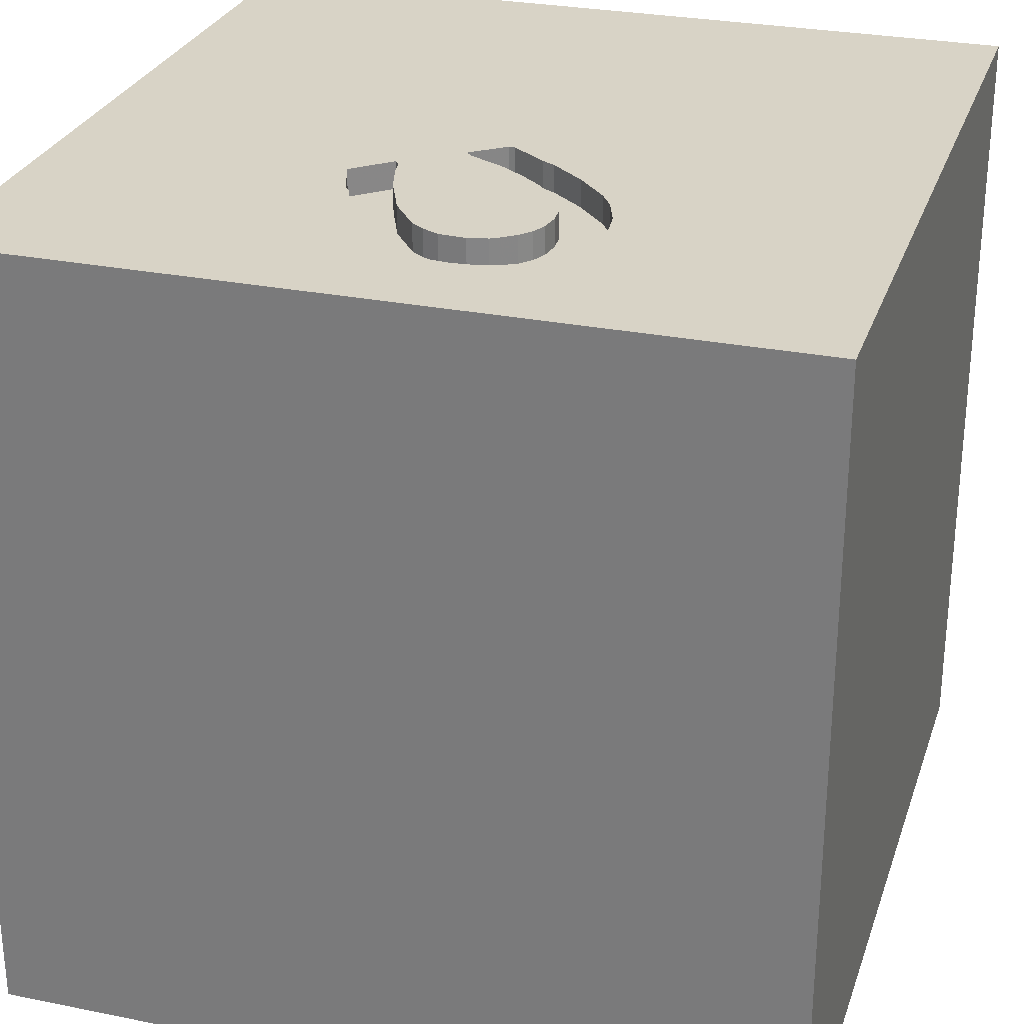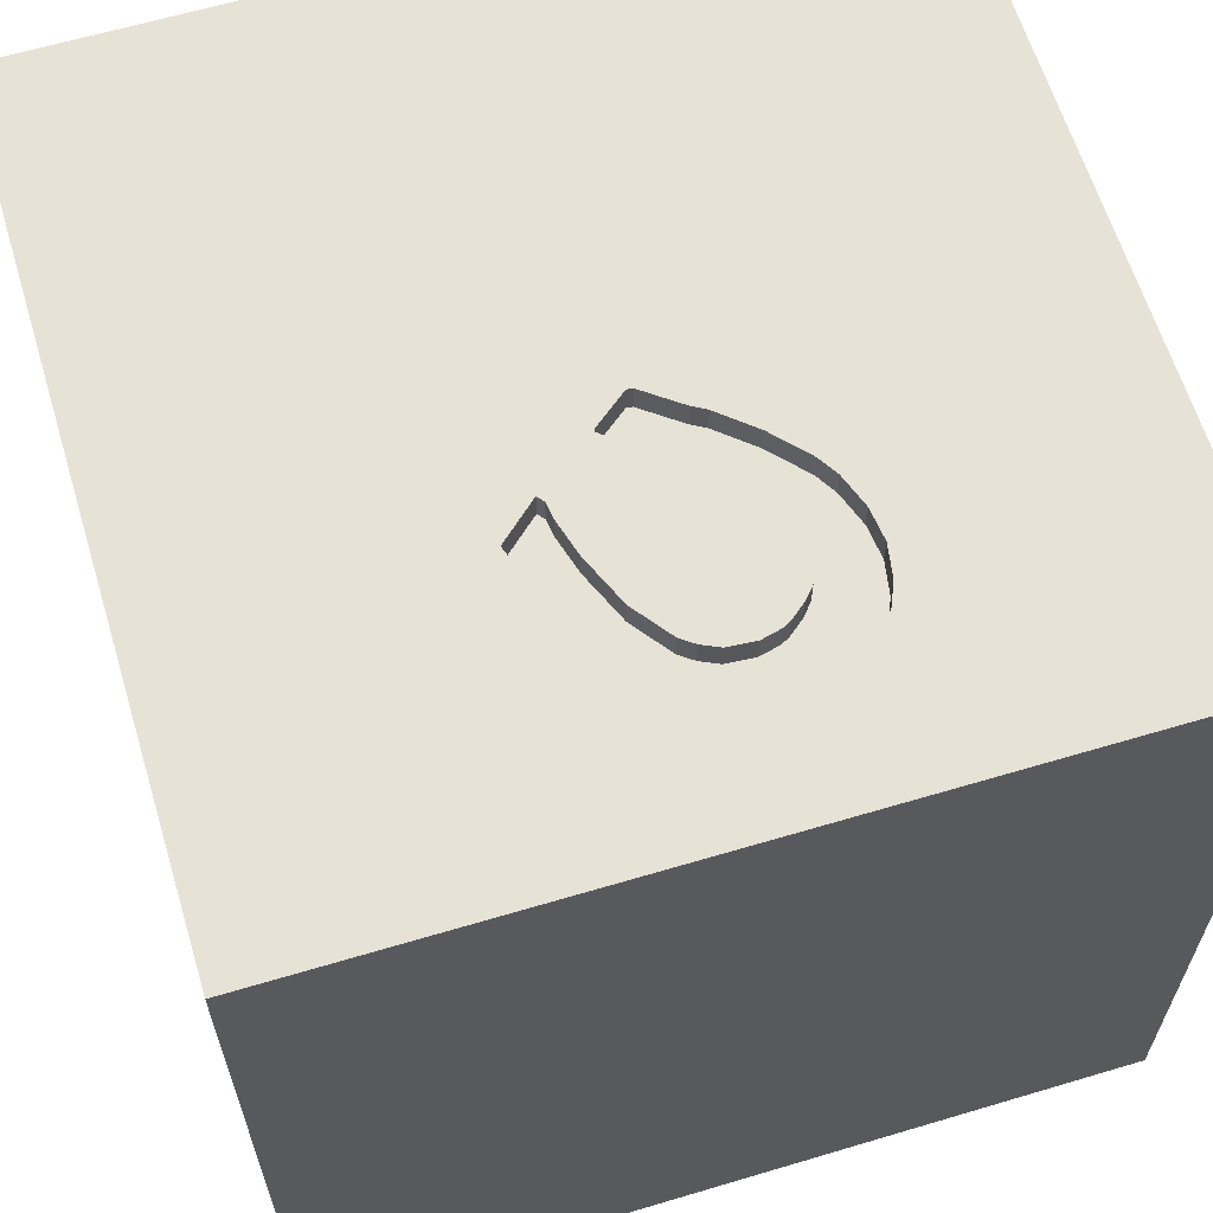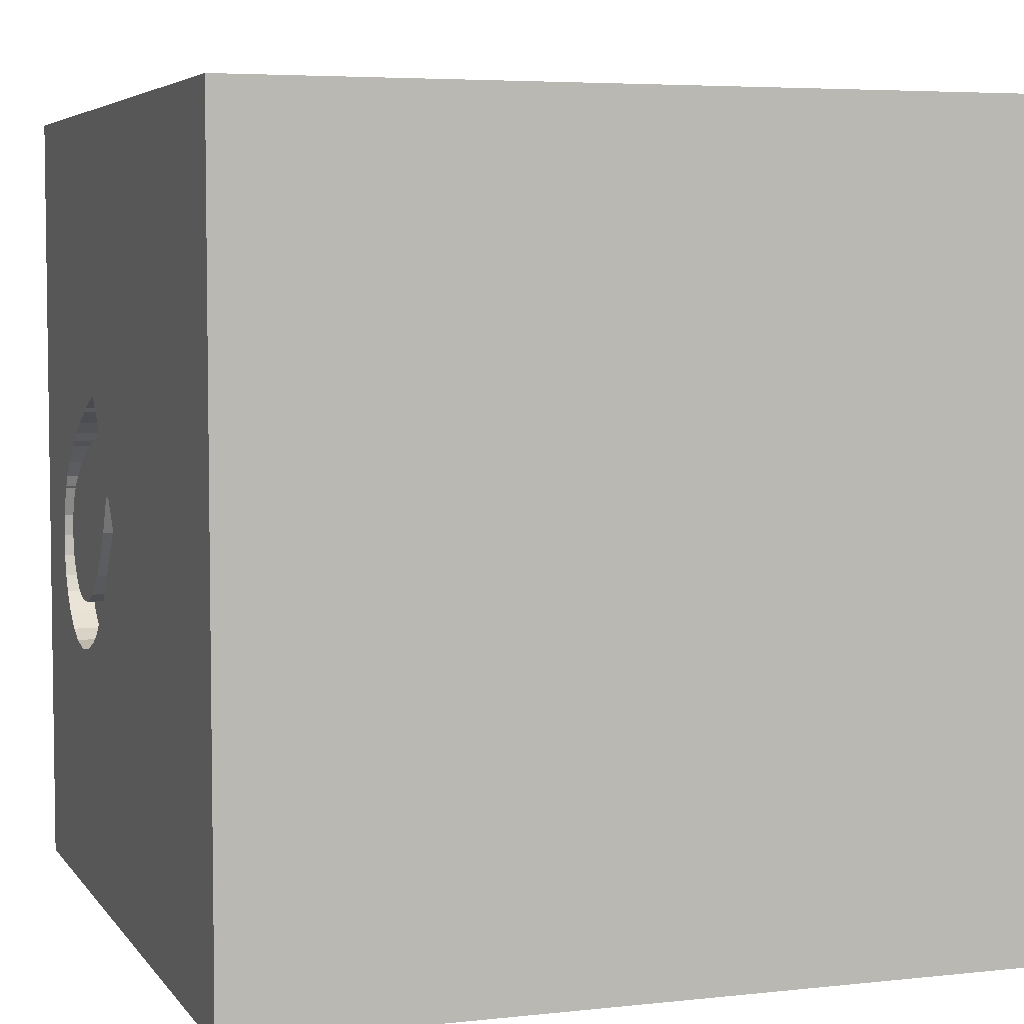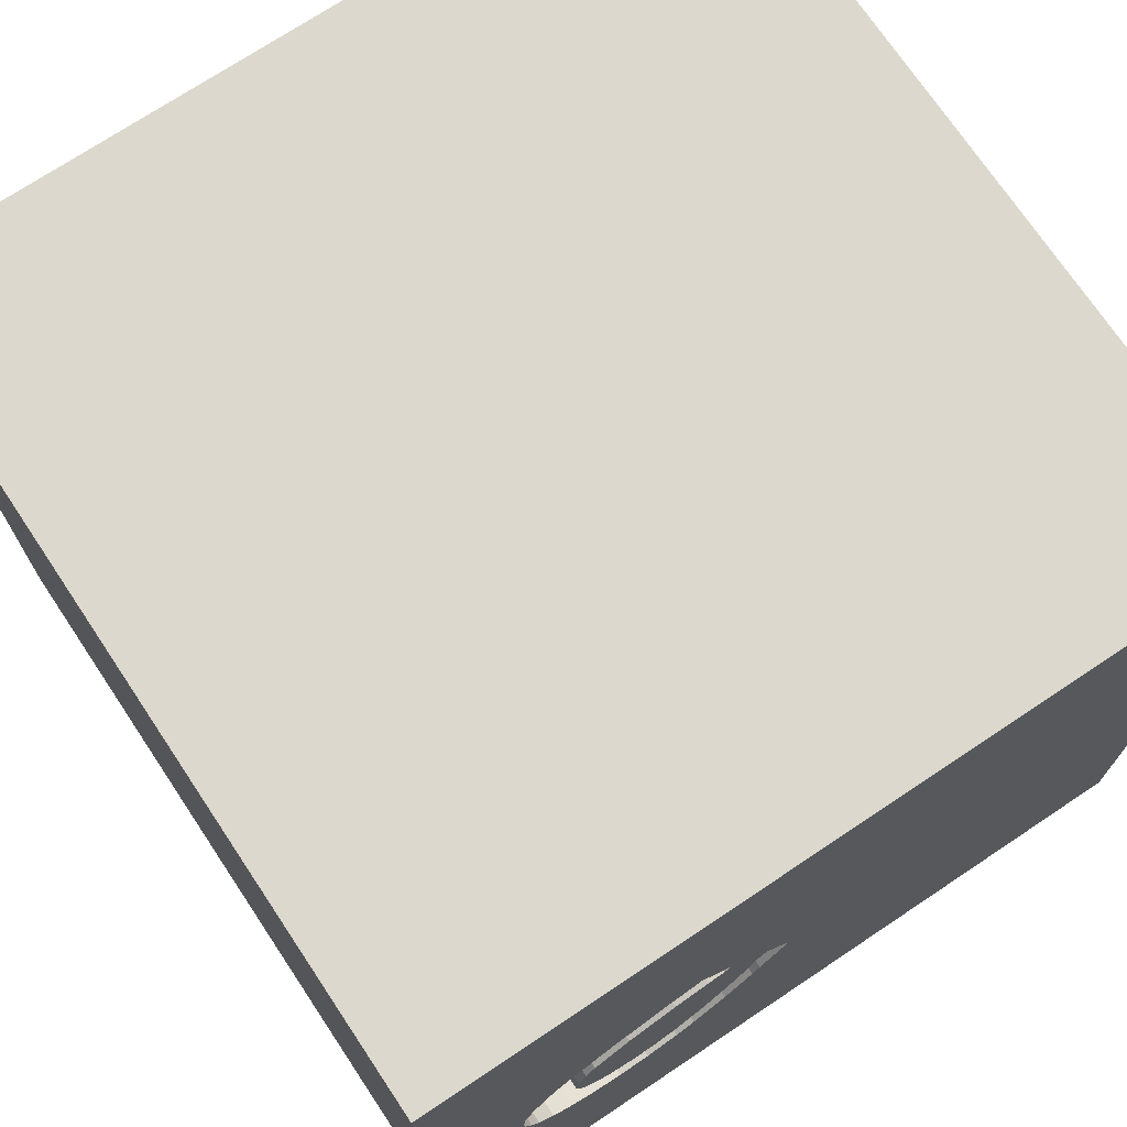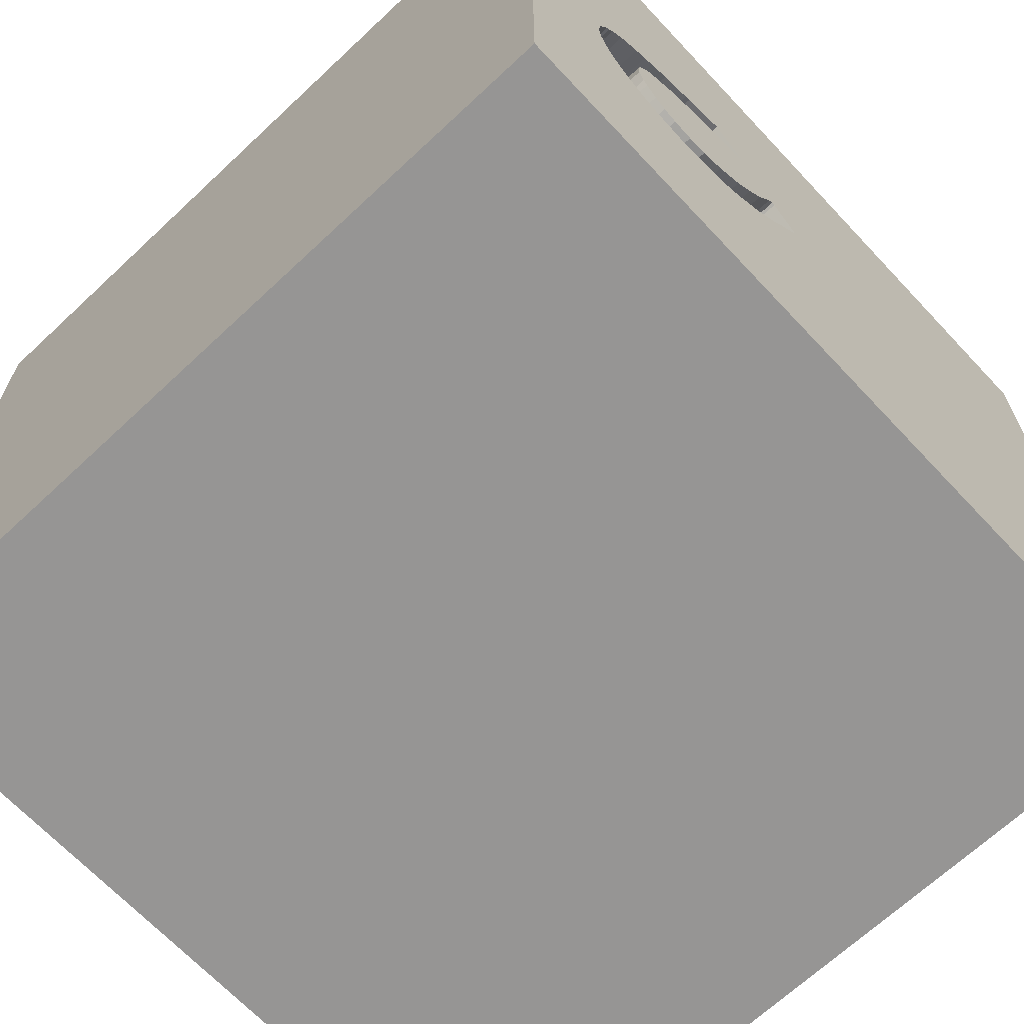
<metadata>
{"format":"obj","ext":"obj","renderer":"f3d","projection":"perspective","resolution":1024,"background":"white","views":[{"elev":28.1,"azim":107.0,"up":"+Y"},{"elev":62.9,"azim":73.2,"up":"+Y"},{"elev":5.1,"azim":-109.1,"up":"+Z"},{"elev":72.4,"azim":146.3,"up":"+Z"},{"elev":-67.5,"azim":133.2,"up":"+Z"}]}
</metadata>
<code>
o horseshoe_193
v 0.9599 1.5 -0.5005
v 0.9599 1.4 -0.5005
v 0.8943 1.5 0.2475
v 0.8943 1.4 0.2475
v 0.9156 1.5 -0.2354
v 0.6379 1.5 0.3866
v 0.6379 1.4 0.3866
v 0.2105 1.5 0.09794
v 0.2105 1.4 0.09794
v 1.128 1.4 -0.3065
v 0.4042 1.5 -0.1955
v 0.533 1.5 -0.5009
v 0.3062 1.5 -0.3068
v -0.9635 0.1432 -1.5
v -1.042 1.237 1.5
v -1.094 -1.5 -0.02604
v -1.042 -1.5 -0.5339
v -0.8333 -1.5 -1.5
v -0.8333 -1.5 -1.198
v -0.7292 1.5 0.4102
v -0.625 1.5 1.12
v -0.8333 1.5 -1.5
v -1.042 1.5 -1.198
v -0.7292 -1.12 -1.5
v -1.042 -1.25 1.5
v -0.8724 0.651 1.5
v 0.9122 1.5 0.02326
v 0.9121 1.4 0.02326
v 0.3406 1.5 -0.3472
v 0.3406 1.4 -0.3472
v 0.1823 -0.7812 1.5
v 0.1823 0.2344 -1.5
v 0.1302 0.3125 1.5
v 0.2083 1.198 -1.5
v 0.2083 1.25 1.5
v 0.9245 -0.2214 -1.5
v 0.2083 -1.5 -0.8333
v 0.651 -1.5 0.3385
v 0.4557 -1.5 -0.2083
v 0.1823 -1.5 1.198
v 0.1302 -1.5 -1.5
v 0.4427 -1.5 -1.25
v -0.1562 -1.5 1.5
v 0.3385 0.8203 1.5
v 0.3585 1.5 0.3079
v 0.1953 1.5 0.9831
v 0.1302 1.5 -1.5
v -0.1302 1.5 1.5
v 0.2344 -1.224 -1.5
v 0.1073 1.5 -0.02309
v 0.1073 1.4 -0.02309
v 1.075 1.5 0.09628
v -0.3499 -0.4232 -1.5
v -0.1823 -0.1562 1.5
v -0.1562 -1.5 0.1042
v -0.1562 -1.5 0.625
v -0.2083 -1.5 -1.237
v -0.2865 -1.5 -0.5729
v -0.1823 1.5 -1.185
v 1.152 1.5 -0.2272
v 0.8928 1.5 -0.264
v 0.1097 1.5 -0.04471
v 0.9459 1.5 -0.1047
v 1.153 1.5 -0.1059
v 1.042 -1.12 -1.5
v 1.042 0.4427 -1.5
v 1.224 -0.1562 1.5
v 1.042 1.12 -1.5
v 1.25 1.042 1.5
v 1.198 -0.625 1.5
v 1.016 -1.5 0.5599
v 1.172 -1.5 -0.2734
v 1.263 -1.5 0.9896
v 1.5 -1.5 -1.5
v 1.25 1.5 -0.625
v 1.148 1.5 -0.06704
v 1.5 1.5 -1.5
v 1.087 1.5 0.599
v 1.5 -1.5 1.5
v 0.8474 1.5 -0.3107
v 0.428 1.5 0.3854
v 1.025 1.5 0.1563
v 1.025 1.4 0.1563
v 0.2001 1.5 0.09312
v 0.5416 1.5 -0.3174
v 0.3332 1.5 -0.1048
v 0.658 1.5 0.3706
v 0.3825 1.5 0.2887
v 0.3825 1.4 0.2887
v 0.4785 1.5 0.4418
v 0.7653 1.5 -0.5551
v 0.7653 1.4 -0.5551
v 0.533 1.4 -0.5009
v 0.9233 1.5 -0.5162
v 0.3011 1.5 -0.05976
v -0.5469 -0.5729 1.5
v -0.4753 0.9505 -1.5
v -0.7292 -1.5 0.625
v -0.625 -1.5 -0.1562
v -0.3646 -1.5 1.224
v -0.4036 1.5 -0.3581
v 0.7787 1.5 -0.3493
v 0.2356 1.5 -0.224
v 0.2356 1.4 -0.224
v -1.5 -1.12 0.4687
v -1.5 -0.6771 -0
v -1.5 -1.003 1.139
v -1.5 -0.625 -1.25
v -1.5 -0.8333 1.5
v -1.5 0.4427 0.6641
v -1.5 0.4167 -0.1562
v -1.5 0.2214 1.172
v -1.5 0.625 -0.625
v -1.5 -0.1302 -1.5
v -1.5 0.5729 -1.211
v -1.5 0.1562 1.5
v -1.5 -0.05208 -0.9896
v -1.5 -0.1562 0.4687
v -1.5 -0.05208 -0
v -1.5 0 -0.4687
v -1.5 1.237 -1.042
v -1.5 1.302 0.3906
v -1.5 1.042 -0.2865
v -1.5 -0.5469 -0.625
v -1.5 -0.625 0.4687
v -1.5 -1.5 -0.1562
v -1.5 -1.5 0.8333
v -1.5 -1.5 1.5
v -1.5 -1.5 -1.5
v -1.5 0.8333 -1.5
v -1.5 1.5 1.5
v -1.5 1.5 -1.5
v -1.5 1.5 -0.8333
v -1.5 1.5 0.1302
v -1.5 -1.302 0.05208
v -1.5 -1.12 -0.5729
v -1.5 -0.4427 1.198
v -1.5 0.8333 0.5208
v -1.5 0.9375 0.9896
v 0.9483 1.5 -0.1369
v 0.9483 1.4 -0.1369
v 0.8047 1.5 -0.3372
v 0.6315 -1.068 1.5
v 0.9505 0.3906 1.5
v 0.599 -0.1823 1.5
v 0.651 -1.5 1.198
v 0.8333 -1.5 1.5
v 0.5116 1.5 0.2608
v 0.4362 1.5 -0.8561
v 0.4625 1.5 -0.4577
v 0.8333 1.5 1.5
v 0.9408 1.5 0.2235
v 0.9408 1.4 0.2235
v 1.098 1.5 -0.3682
v 1.098 1.4 -0.3682
v 0.3661 1.5 -0.151
v 0.3661 1.4 -0.151
v 0.2083 1.5 -0.176
v 0.2083 1.4 -0.176
v 1.041 1.5 -0.4403
v 1.157 1.5 -0.1463
v 1.157 1.4 -0.1463
v 0.3585 1.4 0.3079
v 0.8327 1.5 0.1042
v 0.2001 1.4 0.09312
v 0.9308 1.5 -0.2082
v 0.9308 1.4 -0.2082
v 0.8798 1.5 -0.535
v 1.5 -1.042 -0.1823
v 1.5 -0.3451 1.12
v 1.5 -1.042 -1.12
v 1.5 -0.8333 1.5
v 1.5 0.1172 -1.113
v 1.5 0.3646 0.3516
v 1.5 0.651 1.12
v 1.5 -0.1302 -1.5
v 1.5 0.1302 1.5
v 1.5 -0.2734 -0.5273
v 1.5 1.042 -1.042
v 1.5 1.5 1.5
v 1.5 -1.5 -0.8333
v 1.5 -1.5 0.1302
v 1.5 -1.5 0.9896
v 1.5 0.9277 -0.153
v 1.5 0.8333 -1.5
v 1.5 1.354 0.8333
v 1.5 1.5 -0.1302
v 1.5 1.5 0.8333
v 1.5 -1.152 0.638
v 1.5 -0.4167 0.2214
v 1.041 1.4 -0.4403
v 0.9156 1.4 -0.2354
v -1.12 -0.612 1.5
v -1.276 -0.03906 1.5
v -1.224 -0.5469 -1.5
v -1.25 -1.5 0.5599
v -1.237 0.8594 -1.5
v -1.302 0.651 1.5
v -1.211 1.5 -0.4427
v 0.4064 1.5 -0.4069
v 0.941 1.5 -0.03919
v 0.941 1.4 -0.03919
v 0.4785 1.4 0.4418
v 0.6507 1.5 -0.5424
v 0.6507 1.4 -0.5424
v 0.658 1.4 0.3706
v 0.4374 1.5 -0.2342
v -0.5469 0.2214 1.5
v -0.3125 1.055 1.5
v -0.2604 -1.211 1.5
v 0.7765 1.5 0.3219
v 0.7765 1.4 0.3219
v 0.8333 1.042 1.5
v 0.8333 -1.5 -0.8333
v 0.7462 1.5 0.1689
v 0.8333 1.5 1.354
v 0.7034 1.5 -0.3614
v 0.4418 1.5 0.2807
v 0.4418 1.4 0.2807
v 0.8798 1.4 -0.535
v 0.57 1.5 0.244
v 0.8777 1.5 0.07048
v 0.8777 1.4 0.07048
v 0.7034 1.4 -0.3614
v 1.075 1.4 0.09628
v 0.4374 1.4 -0.2342
v 1.128 1.5 -0.3065
v 0.57 1.4 0.244
v 0.812 1.5 0.1197
v 1.148 1.4 -0.06704
v 0.7462 1.4 0.1689
v 0.8543 1.5 0.2795
v 0.3011 1.4 -0.05976
v 0.6298 1.5 -0.355
v 0.4625 1.4 -0.4577
v 1.095 1.5 0.05465
v 1.095 1.4 0.05465
v 0.5416 1.4 -0.3174
v 0.874 1.5 -0.2875
v 0.874 1.4 -0.2875
v 0.6298 1.4 -0.355
v 0.7787 1.4 -0.3493
v 0.2313 1.5 0.07473
v 0.2313 1.4 0.07473
v 1.107 1.5 0.04505
v 0.8308 1.5 -0.3252
v 0.8308 1.4 -0.3252
v 0.8543 1.4 0.2795
v 1.152 1.4 -0.2272
v 1.107 1.4 0.04505
v 0.1097 1.4 -0.04471
v 1.05 1.5 0.1263
f 109 107 128
f 107 127 128
f 25 109 128
f 25 193 109
f 127 196 128
f 43 25 128
f 109 137 107
f 107 105 127
f 128 100 43
f 43 210 25
f 116 137 109
f 105 126 127
f 196 98 128
f 193 116 109
f 105 135 126
f 126 196 127
f 98 100 128
f 25 96 193
f 193 194 116
f 210 96 25
f 116 112 137
f 107 125 105
f 137 125 107
f 126 16 196
f 100 40 43
f 137 118 125
f 105 106 135
f 43 143 210
f 193 208 194
f 112 118 137
f 125 106 105
f 126 17 16
f 147 143 43
f 96 208 193
f 135 136 126
f 16 98 196
f 98 56 100
f 56 40 100
f 40 147 43
f 210 31 96
f 194 198 116
f 106 136 135
f 16 99 98
f 40 146 147
f 143 31 210
f 116 139 112
f 208 26 194
f 194 26 198
f 131 139 116
f 118 106 125
f 136 129 126
f 126 129 17
f 98 55 56
f 31 54 96
f 54 208 96
f 198 131 116
f 112 110 118
f 118 119 106
f 106 124 136
f 99 55 98
f 139 110 112
f 56 38 40
f 17 99 16
f 38 146 40
f 147 79 143
f 198 15 131
f 119 124 106
f 146 73 147
f 26 15 198
f 139 138 110
f 55 38 56
f 73 79 147
f 143 145 31
f 31 145 54
f 110 119 118
f 129 19 17
f 17 58 99
f 99 58 55
f 38 71 146
f 145 33 54
f 110 111 119
f 119 120 124
f 136 108 129
f 71 73 146
f 79 70 143
f 54 33 208
f 124 108 136
f 55 39 38
f 70 145 143
f 19 58 17
f 208 209 26
f 138 111 110
f 111 120 119
f 120 117 124
f 19 57 58
f 73 183 79
f 33 209 208
f 209 15 26
f 131 122 139
f 138 123 111
f 18 19 129
f 58 39 55
f 170 172 79
f 21 20 131
f 122 138 139
f 117 108 124
f 24 129 195
f 24 18 129
f 189 79 183
f 189 170 79
f 172 70 79
f 111 113 120
f 70 67 145
f 145 144 33
f 122 123 138
f 144 44 33
f 209 131 15
f 131 134 122
f 108 114 129
f 18 57 19
f 57 37 58
f 37 39 58
f 71 183 73
f 33 44 209
f 209 48 131
f 20 134 131
f 123 113 111
f 113 117 120
f 195 129 114
f 53 24 195
f 39 72 38
f 38 72 71
f 71 182 183
f 172 67 70
f 67 144 145
f 44 35 209
f 21 131 48
f 189 183 182
f 190 170 189
f 172 177 67
f 117 114 108
f 18 41 57
f 170 177 172
f 35 48 209
f 113 115 117
f 14 195 114
f 14 53 195
f 24 41 18
f 37 214 39
f 214 72 39
f 72 182 71
f 174 170 190
f 144 213 44
f 46 21 48
f 46 20 21
f 45 101 20
f 49 41 24
f 57 42 37
f 169 189 182
f 45 20 46
f 53 49 24
f 190 189 169
f 134 123 122
f 115 114 117
f 177 144 67
f 213 35 44
f 199 134 20
f 123 121 113
f 113 121 115
f 97 53 14
f 41 42 57
f 42 214 37
f 175 177 170
f 144 69 213
f 45 84 50
f 50 62 101
f 101 45 50
f 101 199 20
f 32 53 97
f 178 190 169
f 178 174 190
f 174 175 170
f 8 84 45
f 45 95 243
f 45 243 8
f 103 13 101
f 62 158 103
f 101 62 103
f 13 149 101
f 134 133 123
f 115 130 114
f 197 14 114
f 32 36 53
f 36 49 53
f 184 174 178
f 35 151 48
f 45 46 81
f 95 45 86
f 200 150 149
f 149 13 29
f 149 29 200
f 199 133 134
f 133 121 123
f 197 114 130
f 214 74 72
f 72 181 182
f 177 69 144
f 213 151 35
f 46 48 151
f 90 81 46
f 46 6 90
f 218 148 86
f 86 45 88
f 86 88 218
f 85 207 11
f 11 156 86
f 11 86 85
f 74 181 72
f 169 182 181
f 177 180 69
f 216 46 151
f 86 148 221
f 85 86 217
f 97 14 197
f 66 36 32
f 65 41 49
f 41 74 42
f 42 74 214
f 171 169 181
f 173 184 178
f 175 180 177
f 78 46 216
f 6 46 78
f 211 87 6
f 221 215 86
f 217 234 85
f 149 150 12
f 204 91 149
f 149 12 204
f 59 101 149
f 23 199 101
f 23 133 199
f 34 32 97
f 68 66 32
f 36 65 49
f 65 74 41
f 178 169 171
f 179 184 173
f 6 78 211
f 229 164 86
f 86 215 229
f 217 86 61
f 61 239 80
f 217 61 80
f 121 130 115
f 68 32 34
f 69 151 213
f 232 211 78
f 152 3 232
f 78 152 232
f 201 63 86
f 86 164 222
f 86 222 27
f 27 201 86
f 86 63 166
f 61 86 166
f 166 5 61
f 217 80 246
f 142 102 217
f 217 246 142
f 149 91 168
f 168 94 149
f 59 23 101
f 184 175 174
f 180 216 151
f 52 252 82
f 78 52 82
f 82 152 78
f 63 140 166
f 75 149 94
f 173 178 171
f 78 216 180
f 78 76 245
f 245 236 52
f 78 245 52
f 77 149 75
f 133 132 121
f 121 132 130
f 132 197 130
f 69 180 151
f 64 76 78
f 75 94 1
f 75 1 160
f 23 132 133
f 184 186 175
f 186 180 175
f 75 160 154
f 154 227 75
f 47 59 149
f 22 23 59
f 22 197 132
f 22 97 197
f 47 34 97
f 77 68 34
f 171 181 74
f 77 184 179
f 188 186 184
f 188 180 186
f 188 78 180
f 187 64 78
f 187 75 64
f 161 64 75
f 75 60 161
f 77 47 149
f 47 22 59
f 22 132 23
f 47 97 22
f 77 34 47
f 185 66 68
f 176 36 66
f 176 65 36
f 176 173 171
f 185 179 173
f 77 187 184
f 187 188 184
f 187 78 188
f 75 227 60
f 77 75 187
f 77 185 68
f 185 176 66
f 176 74 65
f 176 171 74
f 185 173 176
f 77 179 185
f 224 92 205
f 242 92 224
f 241 224 205
f 91 204 205
f 205 92 91
f 92 242 220
f 242 224 217
f 217 102 242
f 234 217 224
f 224 241 234
f 205 93 241
f 204 12 205
f 168 91 92
f 92 220 168
f 242 247 220
f 102 142 242
f 93 205 12
f 93 238 241
f 142 246 247
f 247 242 142
f 247 2 220
f 85 234 241
f 241 238 85
f 235 238 93
f 220 2 94
f 94 168 220
f 247 246 80
f 2 247 240
f 12 150 235
f 235 93 12
f 238 235 30
f 2 1 94
f 80 239 240
f 240 247 80
f 2 240 191
f 238 226 207
f 207 85 238
f 235 150 200
f 238 30 226
f 200 29 30
f 30 235 200
f 2 191 1
f 240 239 61
f 240 155 191
f 226 30 157
f 30 29 13
f 160 1 191
f 61 5 192
f 192 240 61
f 192 155 240
f 191 155 154
f 154 160 191
f 226 157 11
f 11 207 226
f 30 104 157
f 13 103 104
f 104 30 13
f 192 10 155
f 156 11 157
f 104 159 157
f 103 158 104
f 5 166 167
f 167 192 5
f 192 167 10
f 227 154 155
f 155 10 227
f 86 156 157
f 157 233 86
f 159 104 158
f 157 159 233
f 167 249 10
f 233 95 86
f 158 62 159
f 159 251 233
f 166 140 141
f 141 167 166
f 141 249 167
f 10 249 60
f 60 227 10
f 233 244 95
f 251 159 62
f 244 233 251
f 141 140 63
f 141 162 249
f 243 95 244
f 251 51 244
f 63 201 202
f 202 141 63
f 230 162 141
f 249 162 60
f 244 9 243
f 62 50 51
f 51 251 62
f 51 165 244
f 230 141 202
f 201 27 202
f 162 230 64
f 64 161 162
f 161 60 162
f 8 243 9
f 244 165 9
f 50 84 51
f 165 51 84
f 250 230 202
f 28 202 27
f 230 76 64
f 84 8 9
f 9 165 84
f 230 250 76
f 202 237 250
f 28 237 202
f 245 76 250
f 250 237 245
f 28 225 237
f 27 222 223
f 223 28 27
f 236 245 237
f 225 28 83
f 52 236 237
f 237 225 52
f 28 223 83
f 223 222 164
f 164 229 223
f 225 83 252
f 252 52 225
f 223 153 83
f 229 215 231
f 231 223 229
f 82 252 83
f 4 153 223
f 83 153 82
f 231 4 223
f 215 221 231
f 153 4 152
f 152 82 153
f 4 231 248
f 228 231 221
f 3 152 4
f 232 3 4
f 4 248 232
f 248 231 212
f 228 206 231
f 228 221 148
f 248 212 232
f 212 231 206
f 206 228 7
f 148 218 219
f 219 228 148
f 211 232 212
f 212 206 211
f 206 7 87
f 228 203 7
f 219 203 228
f 87 211 206
f 6 87 7
f 90 6 7
f 7 203 90
f 203 219 163
f 218 88 89
f 89 219 218
f 203 163 81
f 81 90 203
f 89 163 219
f 88 45 89
f 45 81 163
f 163 89 45

</code>
